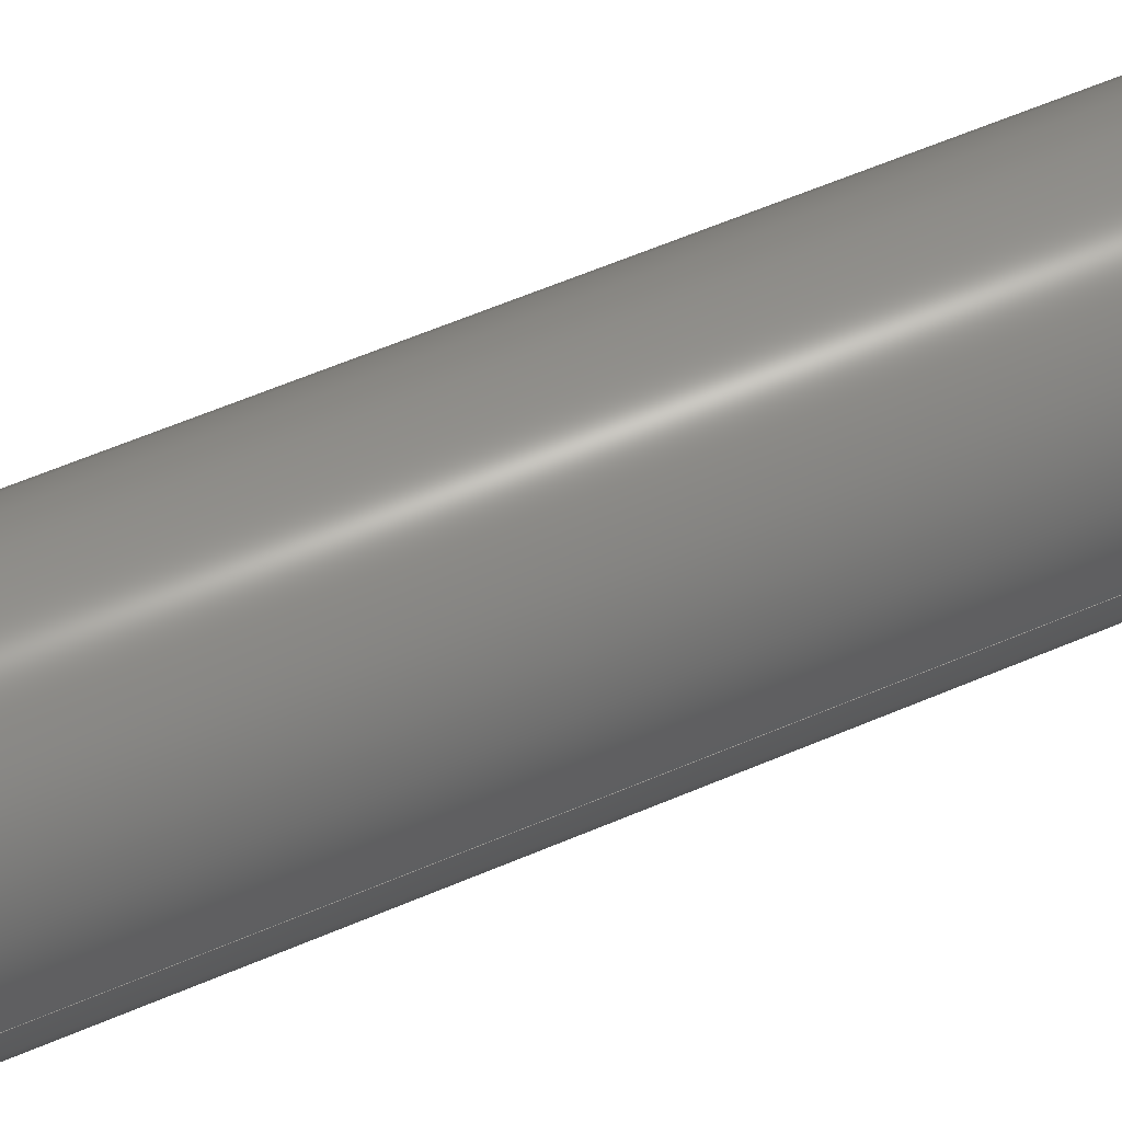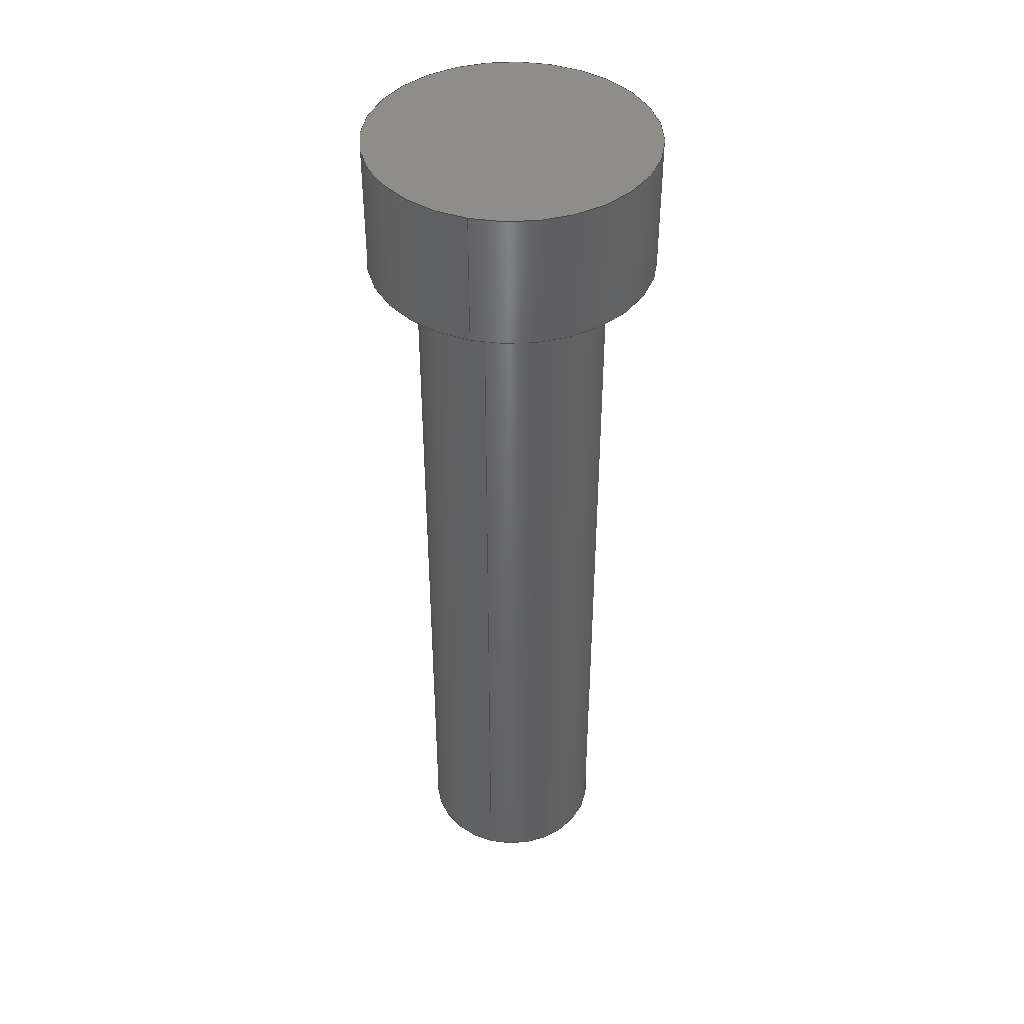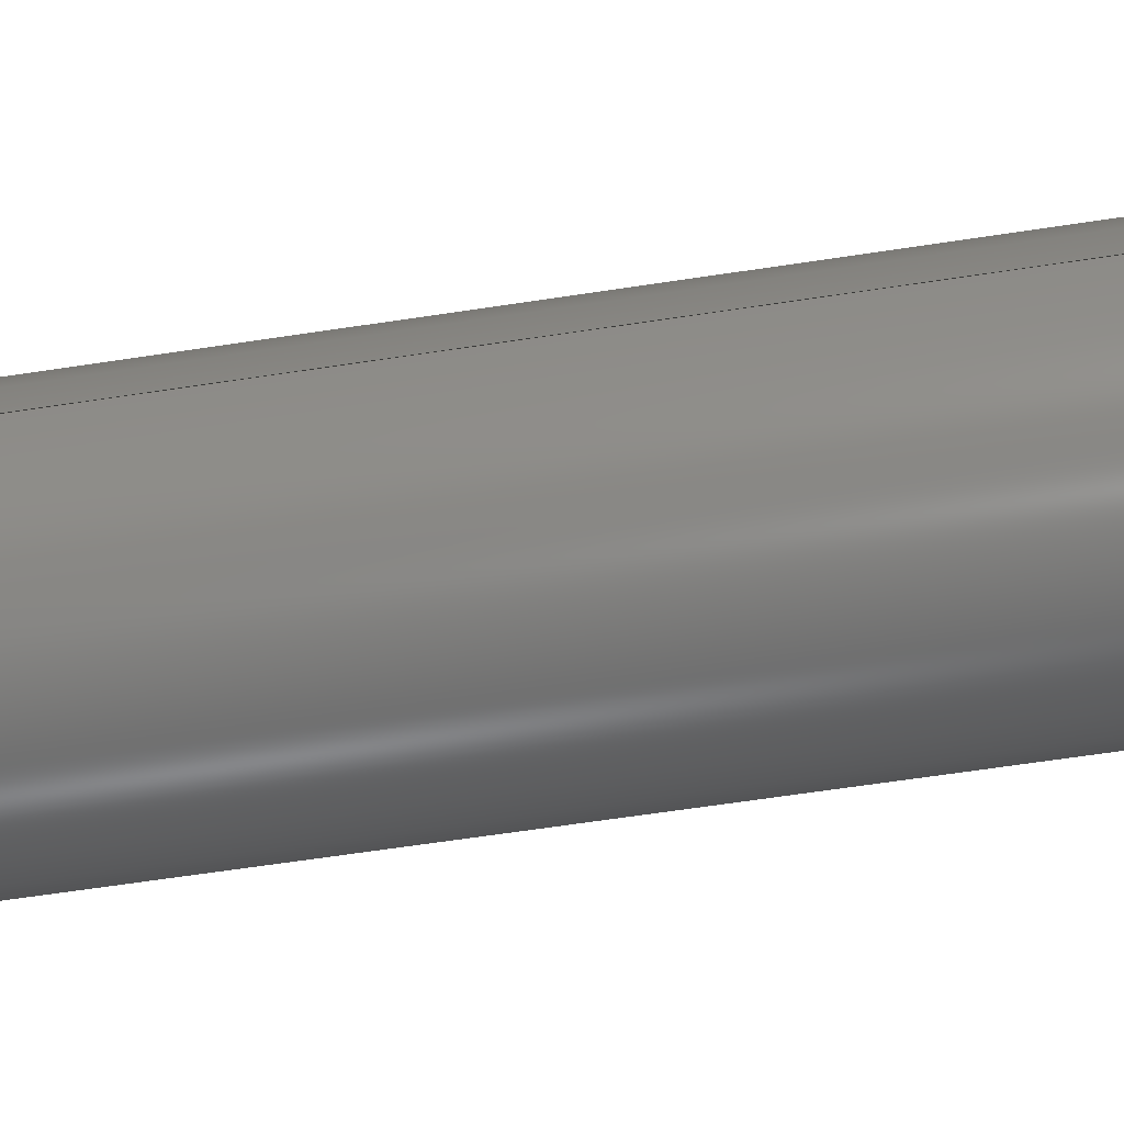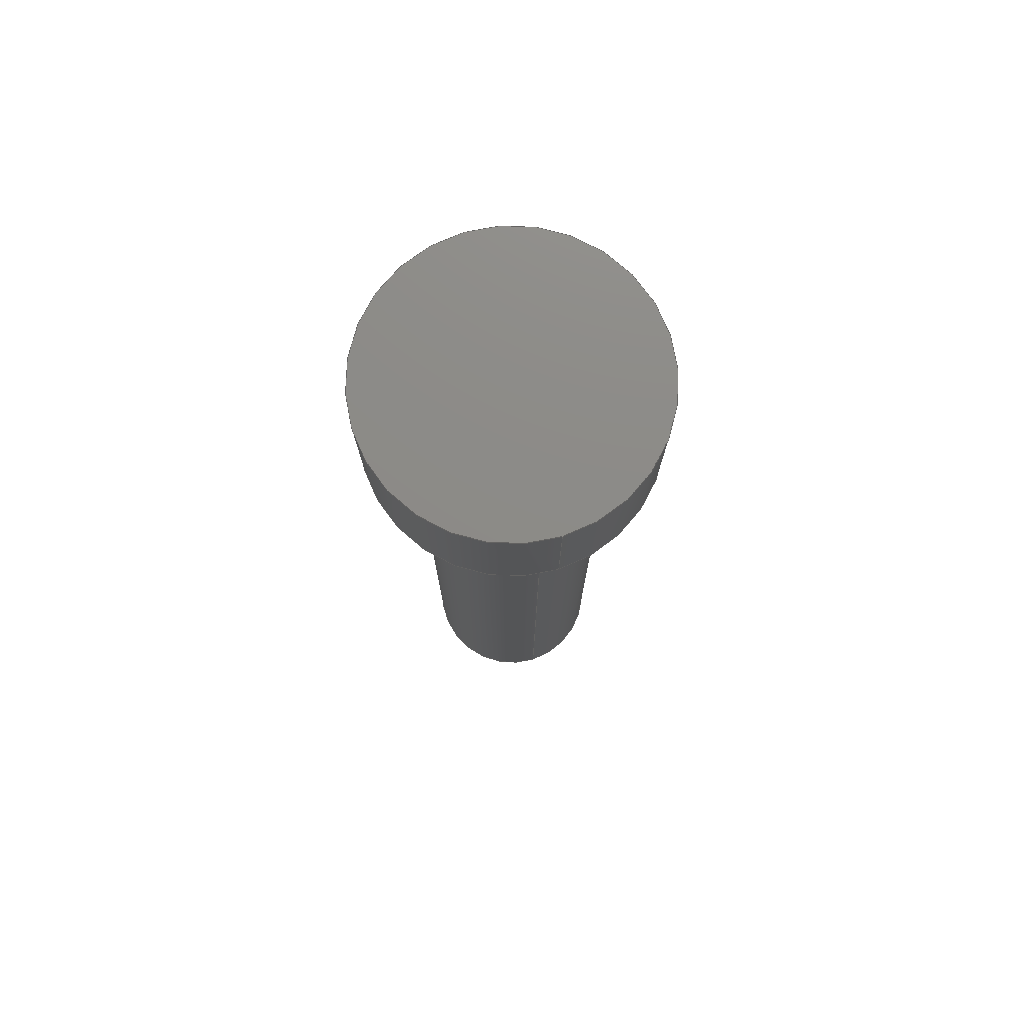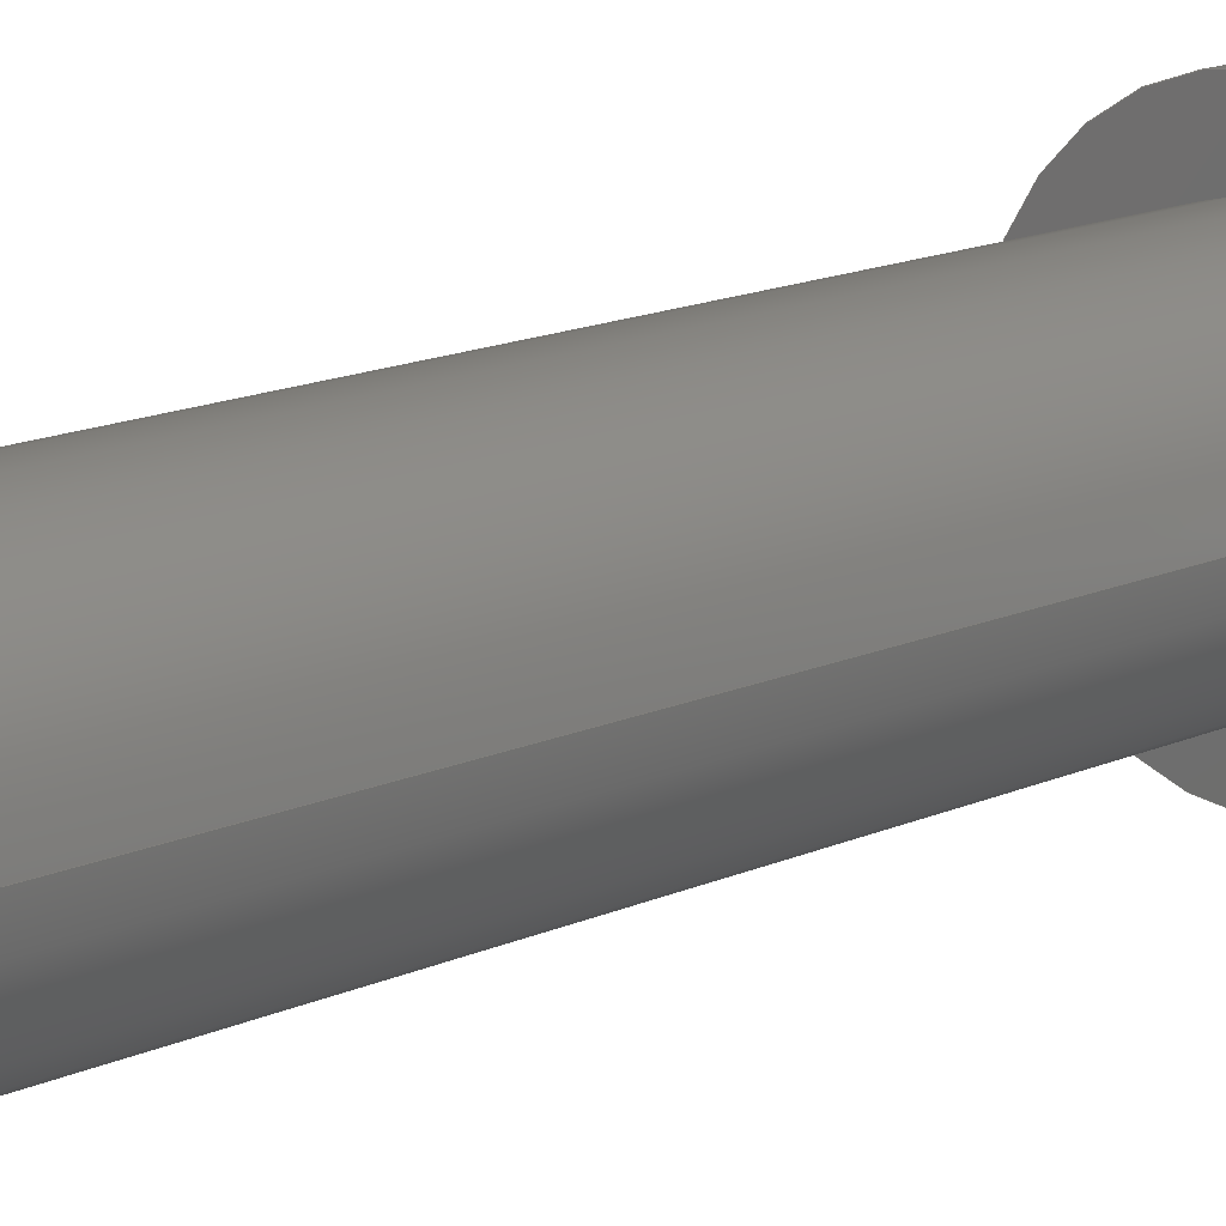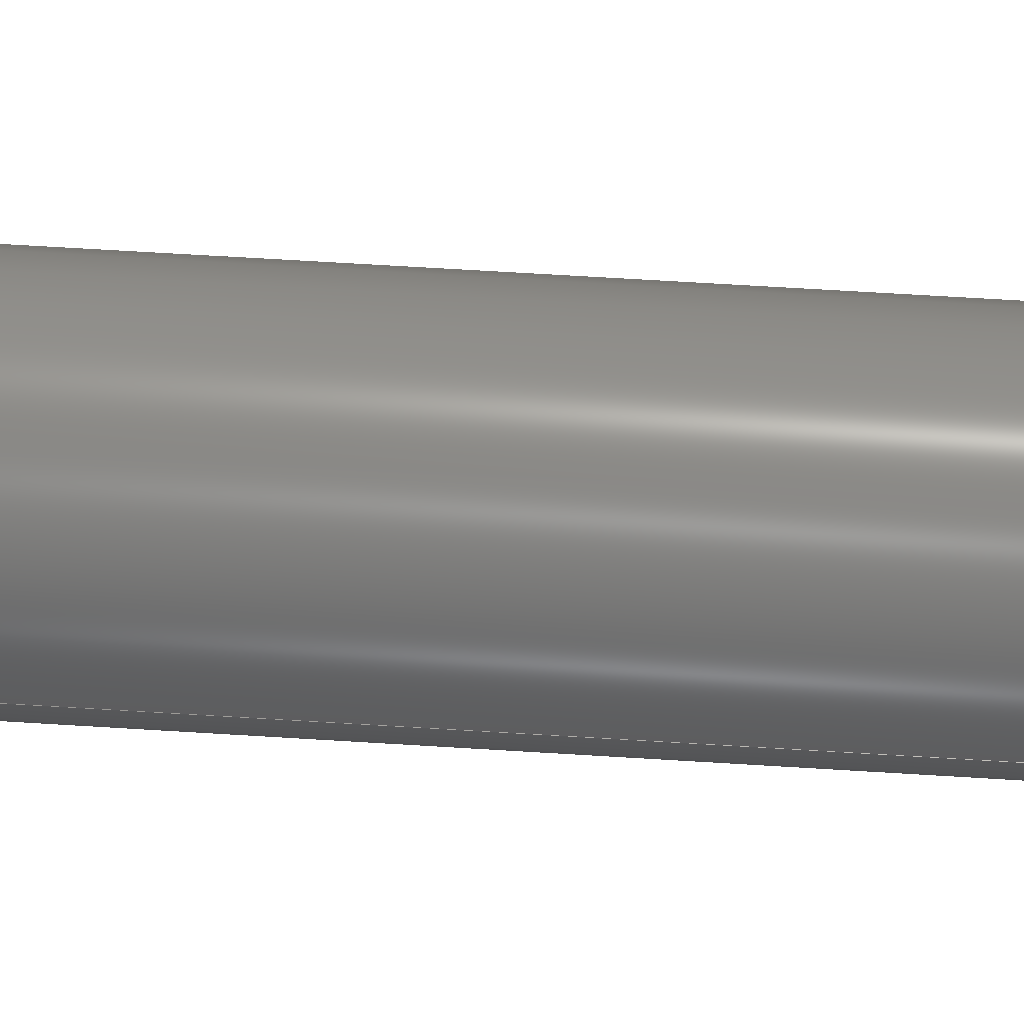
<metadata>
{"format":"step","ext":"stp","renderer":"f3d","projection":"perspective","resolution":1024,"background":"white","views":[{"elev":59.1,"azim":-113.9,"up":"+Z"},{"elev":42.5,"azim":105.8,"up":"+Y"},{"elev":-56.5,"azim":-80.6,"up":"+Z"},{"elev":76.4,"azim":-107.2,"up":"+Y"},{"elev":14.5,"azim":44.8,"up":"+Z"},{"elev":64.5,"azim":93.6,"up":"+Z"}]}
</metadata>
<code>
ISO-10303-21;
DATA;
#1=DIRECTION('',(0,1,0));
#2=VECTOR('',#1,43);
#3=CARTESIAN_POINT('',(5,-50,0));
#4=LINE('',#3,#2);
#5=DIRECTION('',(0,1,0));
#6=VECTOR('',#5,43);
#7=CARTESIAN_POINT('',(-5,-50,0));
#8=LINE('',#7,#6);
#9=CARTESIAN_POINT('',(0,-50,0));
#10=DIRECTION('',(0,1,0));
#11=DIRECTION('',(1,0,0));
#12=AXIS2_PLACEMENT_3D('',#9,#10,#11);
#13=CARTESIAN_POINT('',(0,-50,0));
#14=DIRECTION('',(0,-1,0));
#15=DIRECTION('',(1,0,0));
#16=AXIS2_PLACEMENT_3D('',#13,#14,#15);
#17=CARTESIAN_POINT('',(0,-7,0));
#18=DIRECTION('',(0,-1,0));
#19=DIRECTION('',(1,0,0));
#20=AXIS2_PLACEMENT_3D('',#17,#18,#19);
#21=CARTESIAN_POINT('',(0,-7,0));
#22=DIRECTION('',(0,1,0));
#23=DIRECTION('',(1,0,0));
#24=AXIS2_PLACEMENT_3D('',#21,#22,#23);
#25=DIRECTION('',(0,1,0));
#26=VECTOR('',#25,7);
#27=CARTESIAN_POINT('',(7.5,-7,0));
#28=LINE('',#27,#26);
#29=DIRECTION('',(0,1,0));
#30=VECTOR('',#29,7);
#31=CARTESIAN_POINT('',(-7.5,-7,0));
#32=LINE('',#31,#30);
#33=CARTESIAN_POINT('',(0,-7,0));
#34=DIRECTION('',(0,1,0));
#35=DIRECTION('',(1,0,0));
#36=AXIS2_PLACEMENT_3D('',#33,#34,#35);
#37=CARTESIAN_POINT('',(0,-7,0));
#38=DIRECTION('',(0,-1,0));
#39=DIRECTION('',(1,0,0));
#40=AXIS2_PLACEMENT_3D('',#37,#38,#39);
#41=CARTESIAN_POINT('',(0,0,0));
#42=DIRECTION('',(0,1,0));
#43=DIRECTION('',(1,0,0));
#44=AXIS2_PLACEMENT_3D('',#41,#42,#43);
#45=CARTESIAN_POINT('',(0,0,0));
#46=DIRECTION('',(0,-1,0));
#47=DIRECTION('',(1,0,0));
#48=AXIS2_PLACEMENT_3D('',#45,#46,#47);
#49=CARTESIAN_POINT('',(5,-50,0));
#50=CARTESIAN_POINT('',(5,-7,0));
#51=VERTEX_POINT('',#49);
#52=VERTEX_POINT('',#50);
#53=CARTESIAN_POINT('',(7.5,-7,0));
#54=CARTESIAN_POINT('',(7.5,0,0));
#55=VERTEX_POINT('',#53);
#56=VERTEX_POINT('',#54);
#57=CARTESIAN_POINT('',(-5,-50,0));
#58=CARTESIAN_POINT('',(-5,-7,0));
#59=VERTEX_POINT('',#57);
#60=VERTEX_POINT('',#58);
#61=CARTESIAN_POINT('',(-7.5,-7,0));
#62=CARTESIAN_POINT('',(-7.5,0,0));
#63=VERTEX_POINT('',#61);
#64=VERTEX_POINT('',#62);
#65=CARTESIAN_POINT('',(0,-50,0));
#66=DIRECTION('',(0,-1,0));
#67=DIRECTION('',(-1,0,0));
#68=AXIS2_PLACEMENT_3D('',#65,#66,#67);
#69=PLANE('',#68);
#70=ORIENTED_EDGE('',*,*,#199,.T.);
#71=ORIENTED_EDGE('',*,*,#200,.F.);
#72=EDGE_LOOP('',(#70,#71));
#73=FACE_OUTER_BOUND('',#72,.F.);
#74=ADVANCED_FACE('',(#73),#69,.T.);
#75=CARTESIAN_POINT('',(0,2.5,0));
#76=DIRECTION('',(0,-1,0));
#77=DIRECTION('',(-1,0,0));
#78=AXIS2_PLACEMENT_3D('',#75,#76,#77);
#79=CYLINDRICAL_SURFACE('',#78,5);
#80=ORIENTED_EDGE('',*,*,#201,.T.);
#81=ORIENTED_EDGE('',*,*,#202,.T.);
#82=ORIENTED_EDGE('',*,*,#203,.F.);
#83=ORIENTED_EDGE('',*,*,#199,.F.);
#84=EDGE_LOOP('',(#80,#81,#82,#83));
#85=FACE_OUTER_BOUND('',#84,.F.);
#86=ADVANCED_FACE('',(#85),#79,.T.);
#87=CARTESIAN_POINT('',(0,2.5,0));
#88=DIRECTION('',(0,-1,0));
#89=DIRECTION('',(-1,0,0));
#90=AXIS2_PLACEMENT_3D('',#87,#88,#89);
#91=CYLINDRICAL_SURFACE('',#90,5);
#92=ORIENTED_EDGE('',*,*,#201,.F.);
#93=ORIENTED_EDGE('',*,*,#200,.T.);
#94=ORIENTED_EDGE('',*,*,#203,.T.);
#95=ORIENTED_EDGE('',*,*,#204,.F.);
#96=EDGE_LOOP('',(#92,#93,#94,#95));
#97=FACE_OUTER_BOUND('',#96,.F.);
#98=ADVANCED_FACE('',(#97),#91,.T.);
#99=CARTESIAN_POINT('',(0,-7,0));
#100=DIRECTION('',(0,-1,0));
#101=DIRECTION('',(-1,0,0));
#102=AXIS2_PLACEMENT_3D('',#99,#100,#101);
#103=PLANE('',#102);
#104=ORIENTED_EDGE('',*,*,#205,.T.);
#105=ORIENTED_EDGE('',*,*,#206,.F.);
#106=EDGE_LOOP('',(#104,#105));
#107=FACE_OUTER_BOUND('',#106,.F.);
#108=ORIENTED_EDGE('',*,*,#204,.T.);
#109=ORIENTED_EDGE('',*,*,#202,.F.);
#110=EDGE_LOOP('',(#108,#109));
#111=FACE_BOUND('',#110,.F.);
#112=ADVANCED_FACE('',(#107,#111),#103,.T.);
#113=CARTESIAN_POINT('',(0,2.5,0));
#114=DIRECTION('',(0,-1,0));
#115=DIRECTION('',(-1,0,0));
#116=AXIS2_PLACEMENT_3D('',#113,#114,#115);
#117=CYLINDRICAL_SURFACE('',#116,7.5);
#118=ORIENTED_EDGE('',*,*,#207,.T.);
#119=ORIENTED_EDGE('',*,*,#208,.T.);
#120=ORIENTED_EDGE('',*,*,#209,.F.);
#121=ORIENTED_EDGE('',*,*,#205,.F.);
#122=EDGE_LOOP('',(#118,#119,#120,#121));
#123=FACE_OUTER_BOUND('',#122,.F.);
#124=ADVANCED_FACE('',(#123),#117,.T.);
#125=CARTESIAN_POINT('',(0,2.5,0));
#126=DIRECTION('',(0,-1,0));
#127=DIRECTION('',(-1,0,0));
#128=AXIS2_PLACEMENT_3D('',#125,#126,#127);
#129=CYLINDRICAL_SURFACE('',#128,7.5);
#130=ORIENTED_EDGE('',*,*,#207,.F.);
#131=ORIENTED_EDGE('',*,*,#206,.T.);
#132=ORIENTED_EDGE('',*,*,#209,.T.);
#133=ORIENTED_EDGE('',*,*,#210,.F.);
#134=EDGE_LOOP('',(#130,#131,#132,#133));
#135=FACE_OUTER_BOUND('',#134,.F.);
#136=ADVANCED_FACE('',(#135),#129,.T.);
#137=CARTESIAN_POINT('',(0,0,0));
#138=DIRECTION('',(0,-1,0));
#139=DIRECTION('',(-1,0,0));
#140=AXIS2_PLACEMENT_3D('',#137,#138,#139);
#141=PLANE('',#140);
#142=ORIENTED_EDGE('',*,*,#208,.F.);
#143=ORIENTED_EDGE('',*,*,#210,.T.);
#144=EDGE_LOOP('',(#142,#143));
#145=FACE_OUTER_BOUND('',#144,.F.);
#146=ADVANCED_FACE('',(#145),#141,.F.);
#147=CLOSED_SHELL('',(#74,#86,#98,#112,#124,#136,#146));
#148=MANIFOLD_SOLID_BREP('',#147);
#149=DIMENSIONAL_EXPONENTS(0,0,0,0,0,0,0);
#150=PLANE_ANGLE_MEASURE_WITH_UNIT(PLANE_ANGLE_MEASURE(0.01745),#212);
#151=(CONVERSION_BASED_UNIT('DEGREE',#150)NAMED_UNIT(*)PLANE_ANGLE_UNIT());
#152=UNCERTAINTY_MEASURE_WITH_UNIT(LENGTH_MEASURE(0.005551),#211,
'closure',
'Maximum model space distance between geometric entities at asserted connectivities');
#153=(GEOMETRIC_REPRESENTATION_CONTEXT(3)GLOBAL_UNCERTAINTY_ASSIGNED_CONTEXT((
#152))GLOBAL_UNIT_ASSIGNED_CONTEXT((#211,#151,#213))REPRESENTATION_CONTEXT
('ID1','3'));
#154=APPLICATION_CONTEXT(
'CONFIGURATION CONTROLLED 3D DESIGNS OF MECHANICAL PARTS AND ASSEMBLIES');
#155=APPLICATION_PROTOCOL_DEFINITION('international standard',
'config_control_design',1994,#154);
#156=DESIGN_CONTEXT('',#154,'design');
#157=MECHANICAL_CONTEXT('',#154,'mechanical');
#158=PRODUCT('LINK_PIN','LINK_PIN','NOT SPECIFIED',(#157));
#159=PRODUCT_DEFINITION_FORMATION_WITH_SPECIFIED_SOURCE('1','LAST_VERSION',#158,
.MADE.);
#160=PRODUCT_CATEGORY('part','');
#161=PRODUCT_RELATED_PRODUCT_CATEGORY('detail','',(#158));
#162=PRODUCT_CATEGORY_RELATIONSHIP('','',#160,#161);
#163=SECURITY_CLASSIFICATION_LEVEL('unclassified');
#164=SECURITY_CLASSIFICATION('','',#163);
#165=CC_DESIGN_SECURITY_CLASSIFICATION(#164,(#159));
#166=APPROVAL_STATUS('approved');
#167=APPROVAL(#166,'');
#168=CC_DESIGN_APPROVAL(#167,(#164,#159,#215));
#169=CALENDAR_DATE(119,24,6);
#170=COORDINATED_UNIVERSAL_TIME_OFFSET(5,30,.AHEAD.);
#171=LOCAL_TIME(12,46,41,#170);
#172=DATE_AND_TIME(#169,#171);
#173=APPROVAL_DATE_TIME(#172,#167);
#174=DATE_TIME_ROLE('creation_date');
#175=CC_DESIGN_DATE_AND_TIME_ASSIGNMENT(#172,#174,(#215));
#176=DATE_TIME_ROLE('classification_date');
#177=CC_DESIGN_DATE_AND_TIME_ASSIGNMENT(#172,#176,(#164));
#178=PERSON('UNSPECIFIED','UNSPECIFIED',$,$,$,$);
#179=ORGANIZATION('UNSPECIFIED','UNSPECIFIED','UNSPECIFIED');
#180=PERSON_AND_ORGANIZATION(#178,#179);
#181=APPROVAL_ROLE('approver');
#182=APPROVAL_PERSON_ORGANIZATION(#180,#167,#181);
#183=PERSON_AND_ORGANIZATION_ROLE('creator');
#184=CC_DESIGN_PERSON_AND_ORGANIZATION_ASSIGNMENT(#180,#183,(#159,#215));
#185=PERSON_AND_ORGANIZATION_ROLE('design_supplier');
#186=CC_DESIGN_PERSON_AND_ORGANIZATION_ASSIGNMENT(#180,#185,(#159));
#187=PERSON_AND_ORGANIZATION_ROLE('classification_officer');
#188=CC_DESIGN_PERSON_AND_ORGANIZATION_ASSIGNMENT(#180,#187,(#164));
#189=PERSON_AND_ORGANIZATION_ROLE('design_owner');
#190=CC_DESIGN_PERSON_AND_ORGANIZATION_ASSIGNMENT(#180,#189,(#158));
#191=CIRCLE('',#12,5);
#192=CIRCLE('',#16,5);
#193=CIRCLE('',#20,5);
#194=CIRCLE('',#24,5);
#195=CIRCLE('',#36,7.5);
#196=CIRCLE('',#40,7.5);
#197=CIRCLE('',#44,7.5);
#198=CIRCLE('',#48,7.5);
#199=EDGE_CURVE('',#51,#59,#191,.T.);
#200=EDGE_CURVE('',#51,#59,#192,.T.);
#201=EDGE_CURVE('',#51,#52,#4,.T.);
#202=EDGE_CURVE('',#52,#60,#194,.T.);
#203=EDGE_CURVE('',#59,#60,#8,.T.);
#204=EDGE_CURVE('',#52,#60,#193,.T.);
#205=EDGE_CURVE('',#55,#63,#195,.T.);
#206=EDGE_CURVE('',#55,#63,#196,.T.);
#207=EDGE_CURVE('',#55,#56,#28,.T.);
#208=EDGE_CURVE('',#56,#64,#197,.T.);
#209=EDGE_CURVE('',#63,#64,#32,.T.);
#210=EDGE_CURVE('',#56,#64,#198,.T.);
#211=(LENGTH_UNIT()NAMED_UNIT(*)SI_UNIT(.MILLI.,.METRE.));
#212=(NAMED_UNIT(*)PLANE_ANGLE_UNIT()SI_UNIT($,.RADIAN.));
#213=(NAMED_UNIT(*)SI_UNIT($,.STERADIAN.)SOLID_ANGLE_UNIT());
#214=ADVANCED_BREP_SHAPE_REPRESENTATION('',(#148),#153);
#215=PRODUCT_DEFINITION('design','',#159,#156);
#216=PRODUCT_DEFINITION_SHAPE('','SHAPE FOR LINK_PIN.',#215);
#217=SHAPE_DEFINITION_REPRESENTATION(#216,#214);
ENDSEC;
END-ISO-10303-21;

</code>
